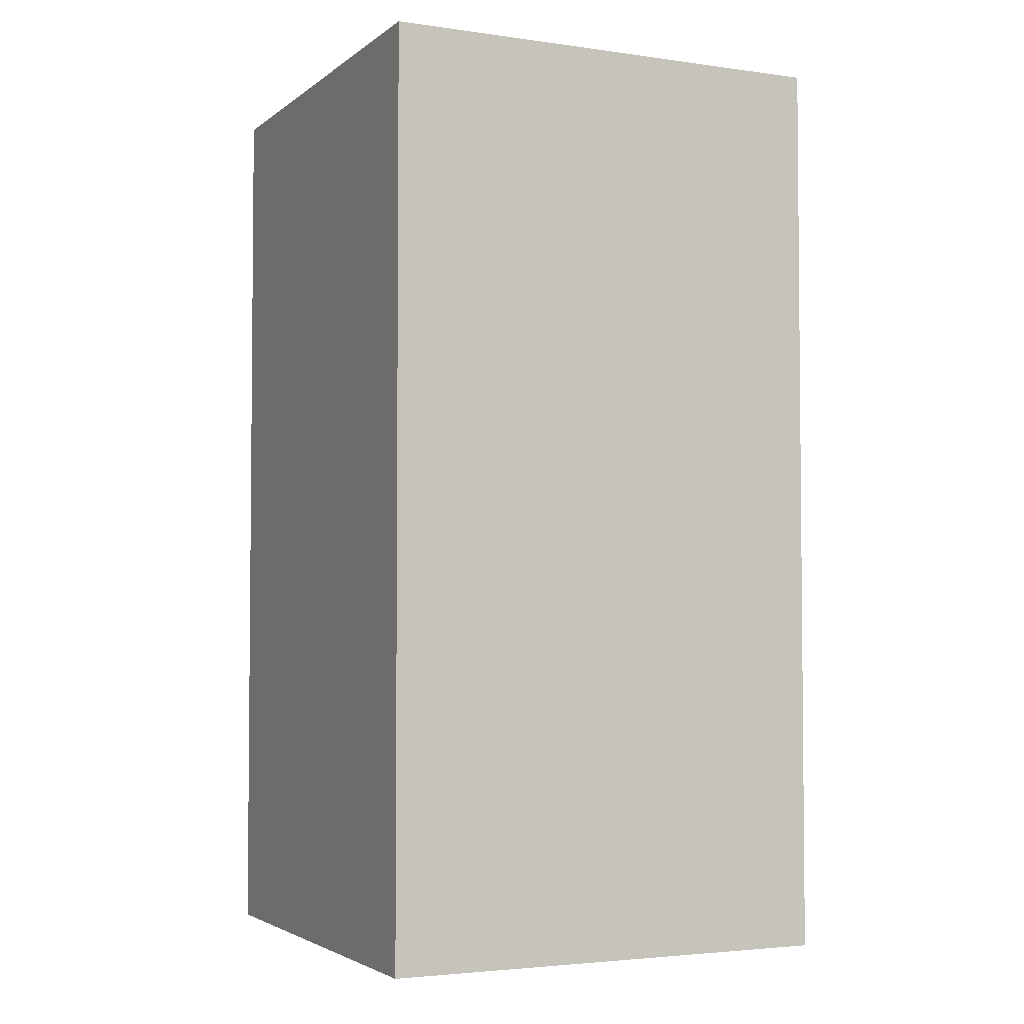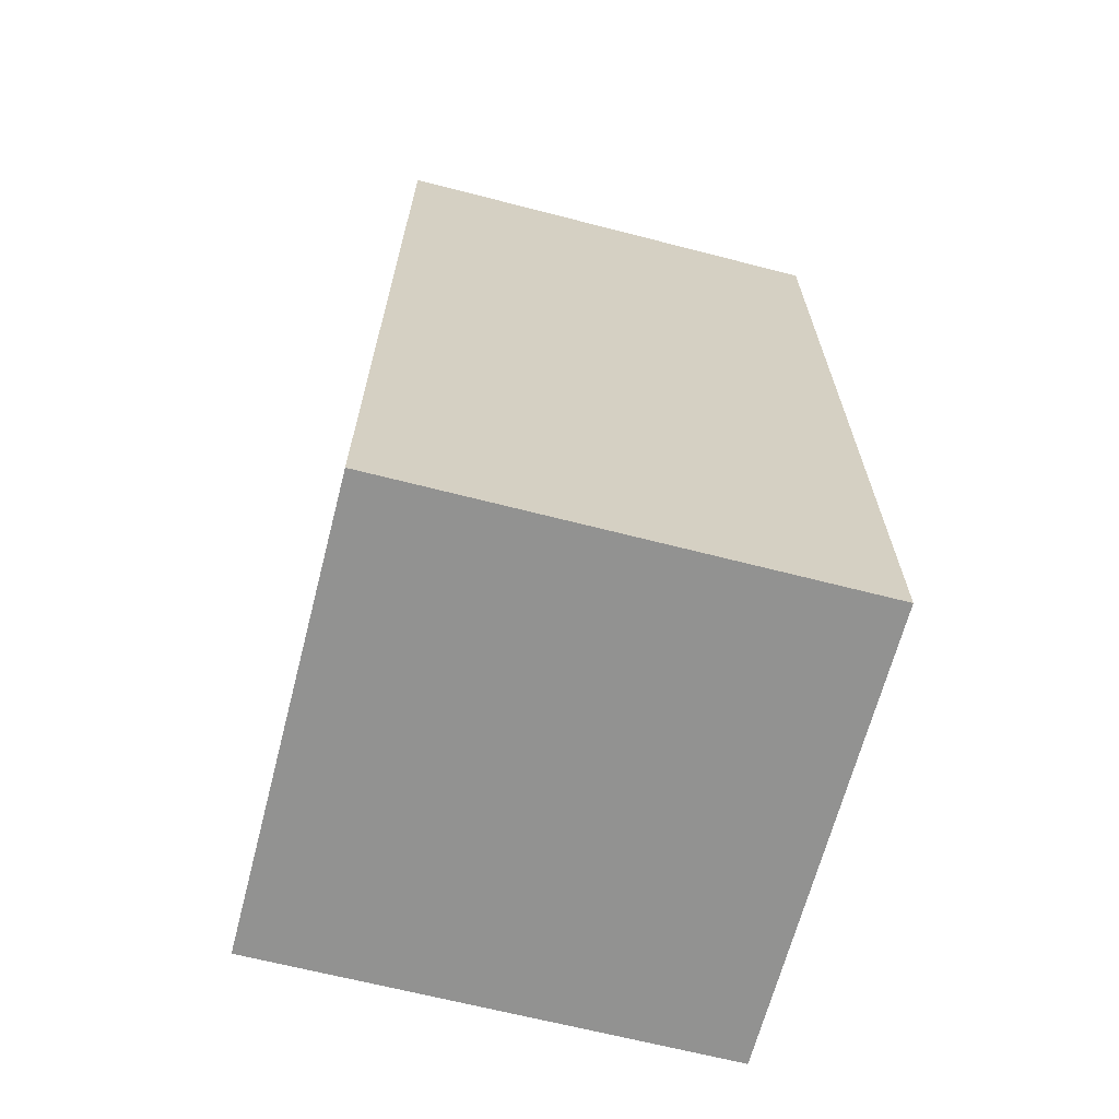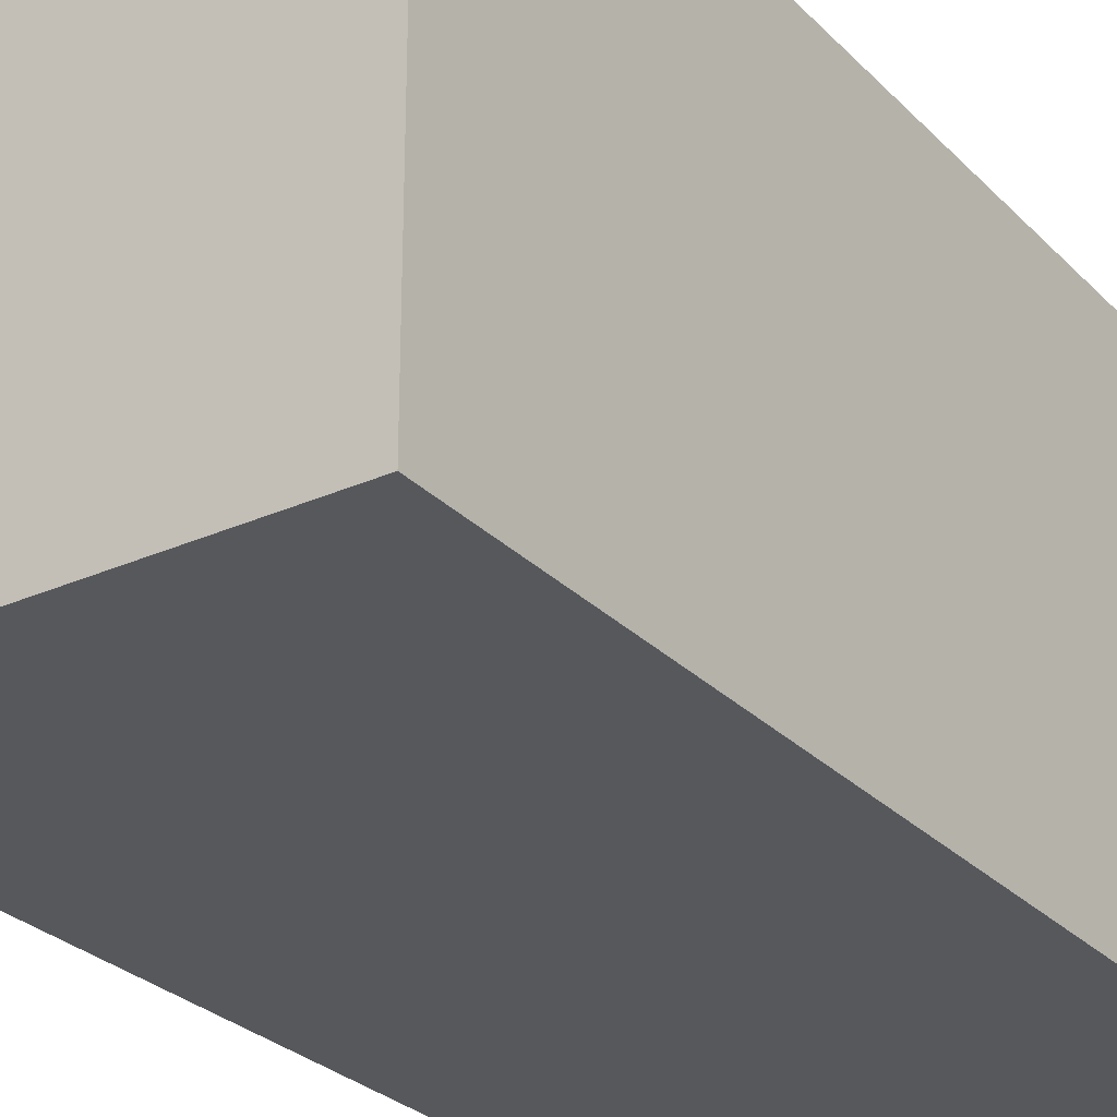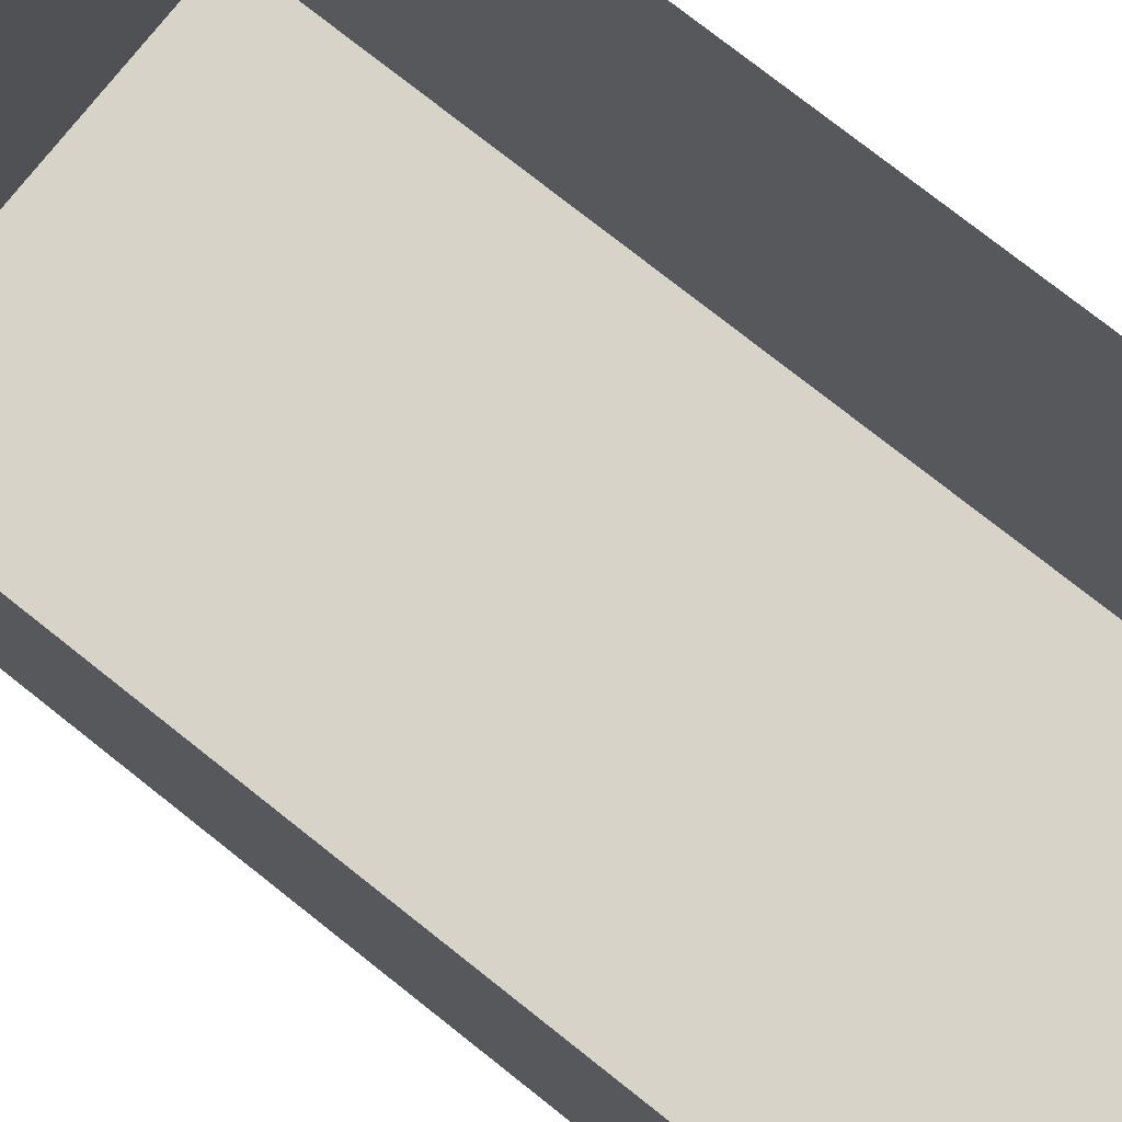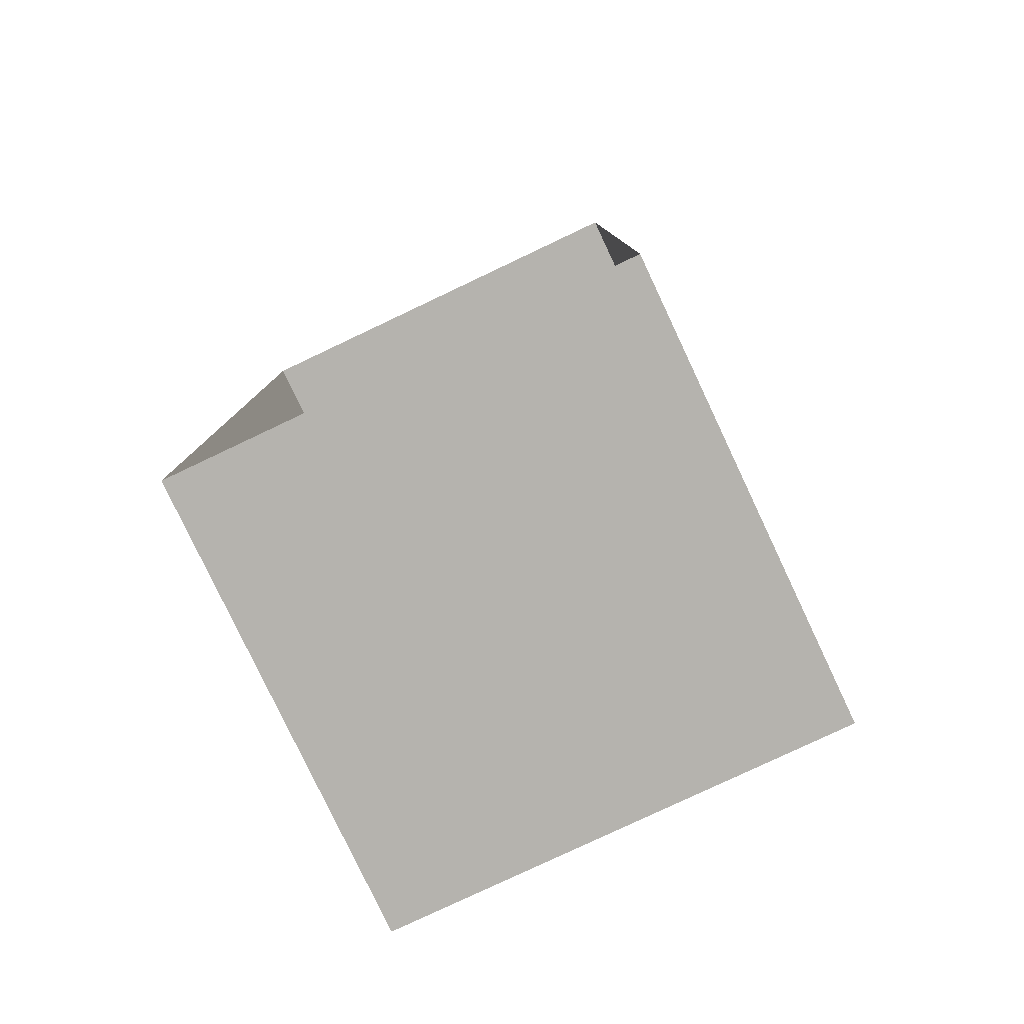
<metadata>
{"format":"obj","ext":"obj","renderer":"f3d","projection":"perspective","resolution":1024,"background":"white","views":[{"elev":-3.4,"azim":64.8,"up":"+Z"},{"elev":-66.2,"azim":-14.5,"up":"+Z"},{"elev":-28.1,"azim":34.2,"up":"+Y"},{"elev":77.0,"azim":-51.7,"up":"+Y"},{"elev":-79.9,"azim":-154.7,"up":"+Z"}]}
</metadata>
<code>
o ground_decor/1630
v -48 0 -16
v -64 0 -16
v -64 -16 -16
v -48 -16 -16
v -48 0 -48
v -48 -16 -48
v -64 0 -48
v -64 -16 -48
v -64 -240 -16
v 64 0 -16
v 64 0 -48
v 64 -240 -48
v -64 -240 -48
v -64 0 80
v 176 -16 -48
v -64 -16 80
v -48 0 80
v -48 -240 80
v -48 0 -16
v -48 0 -16
v -48 0 -16
v -48 0 -16
f 1 2 3
f 1 3 4
f 1 4 5
f 5 4 6
f 5 6 7
f 7 6 8
f 7 8 2
f 2 8 3
f 3 8 6
f 3 6 4

</code>
